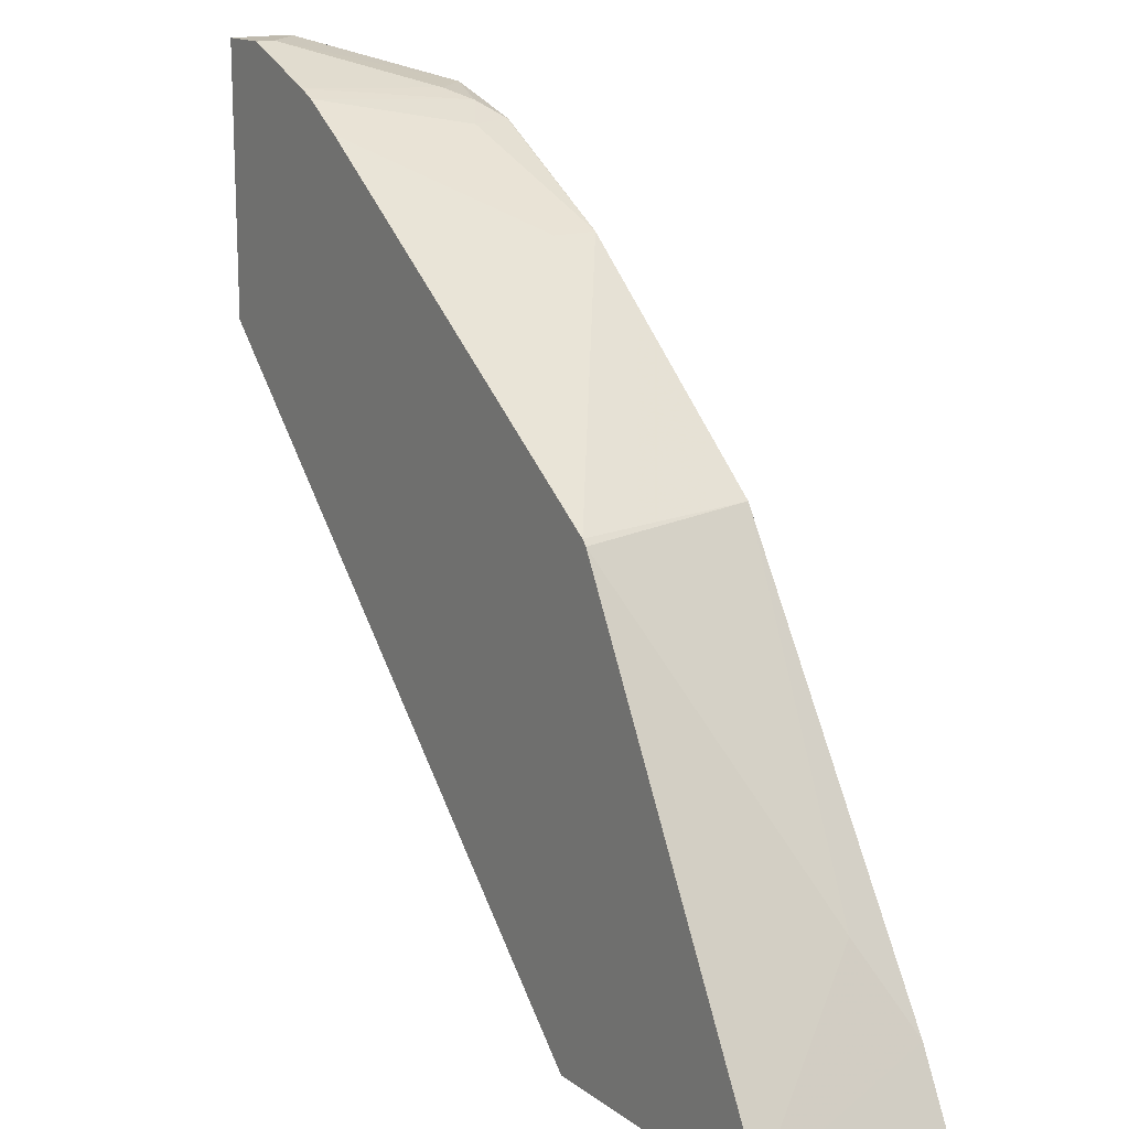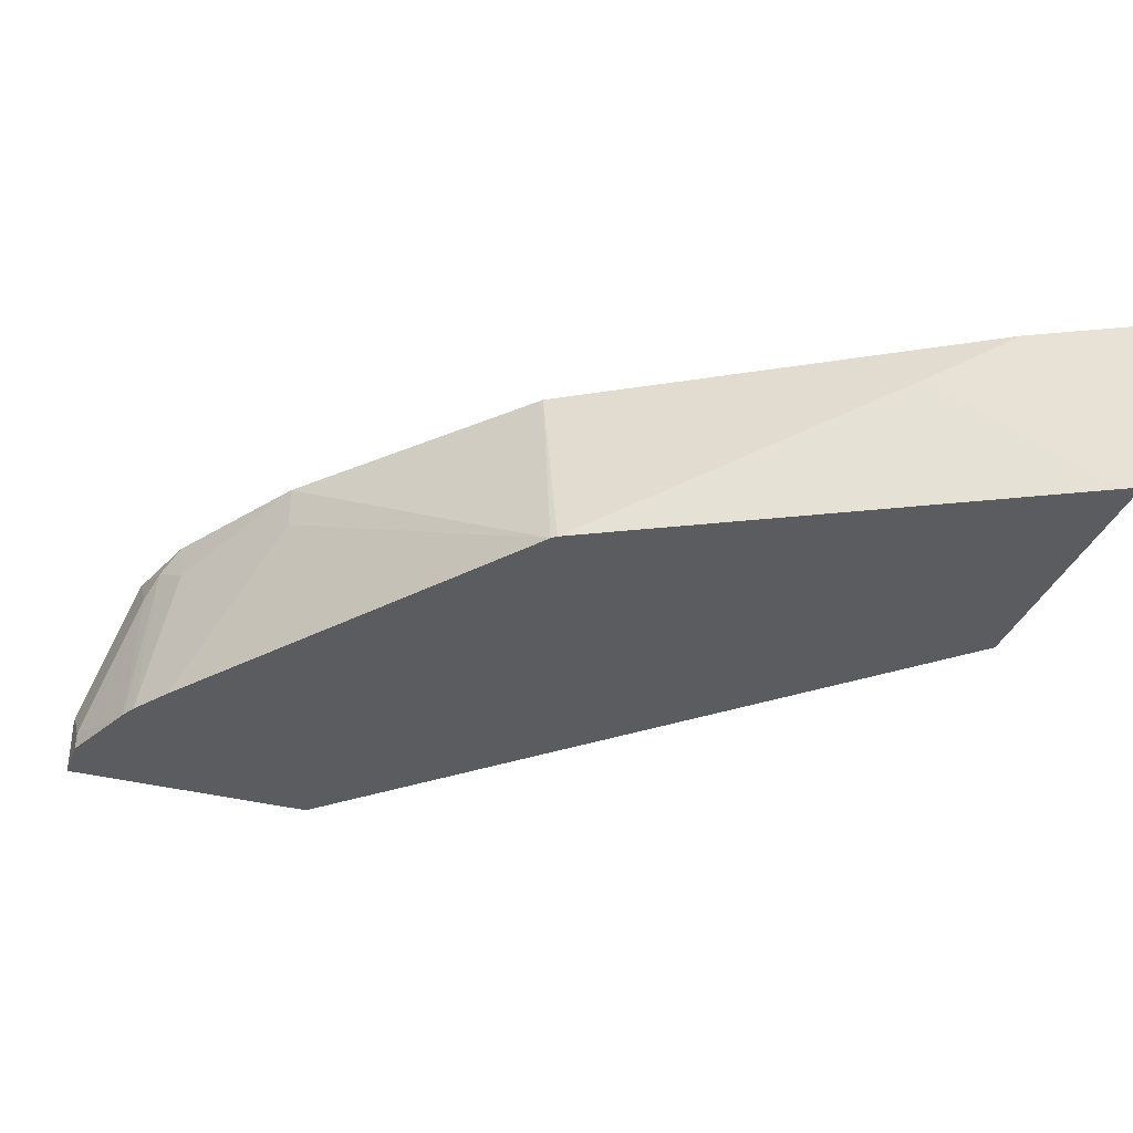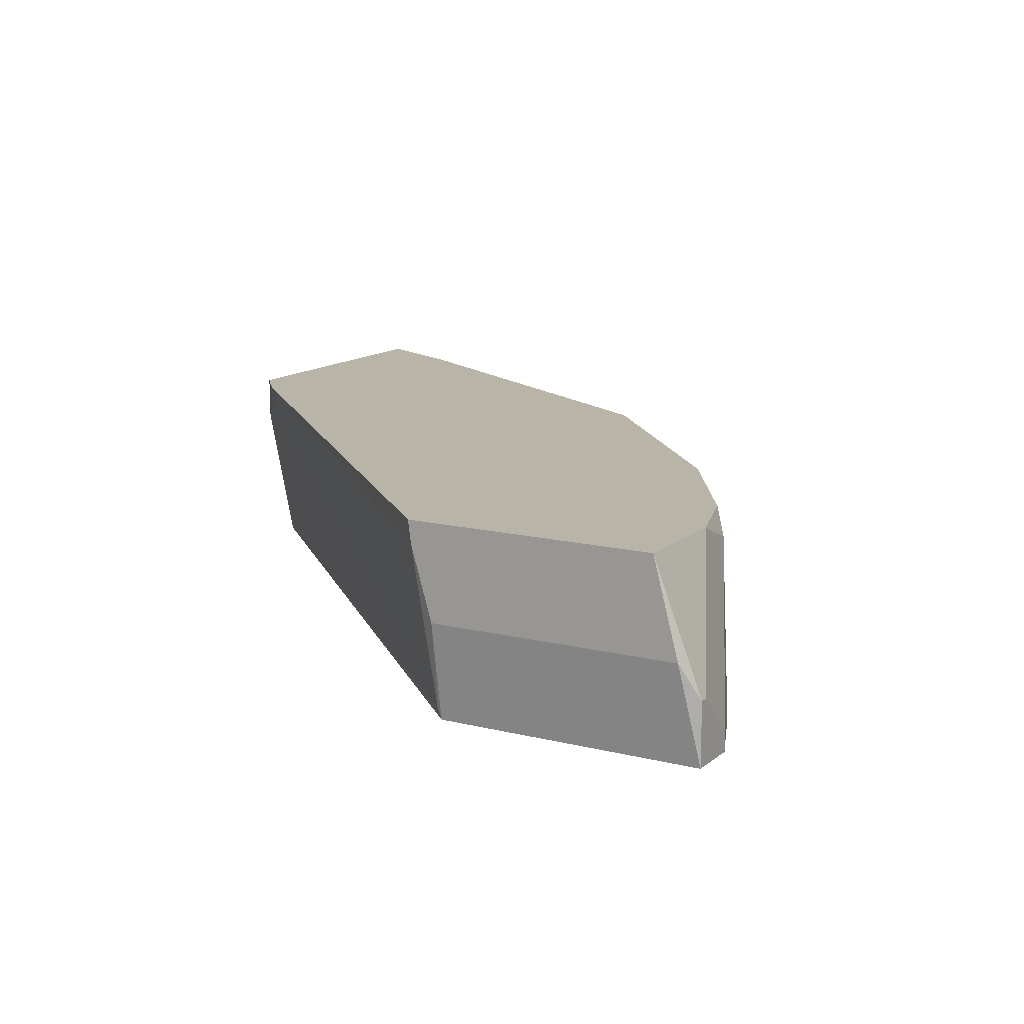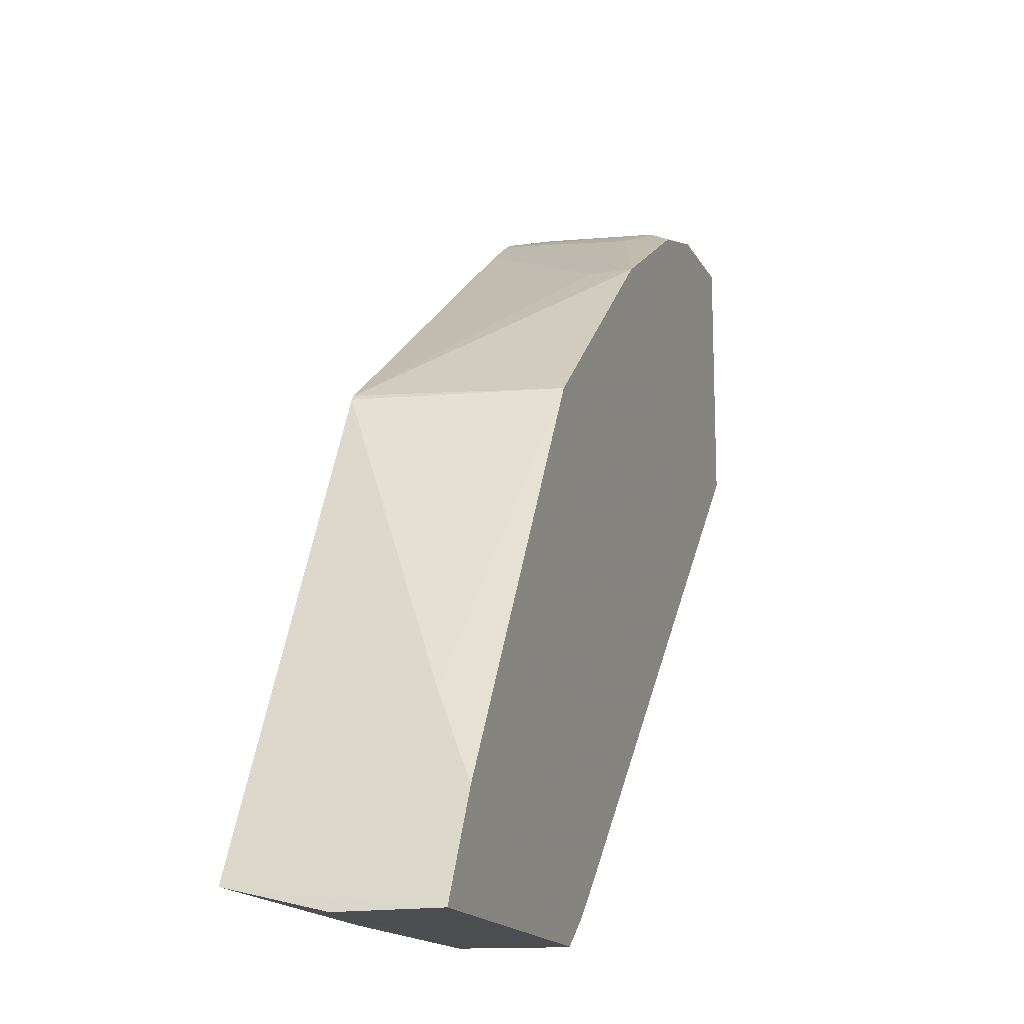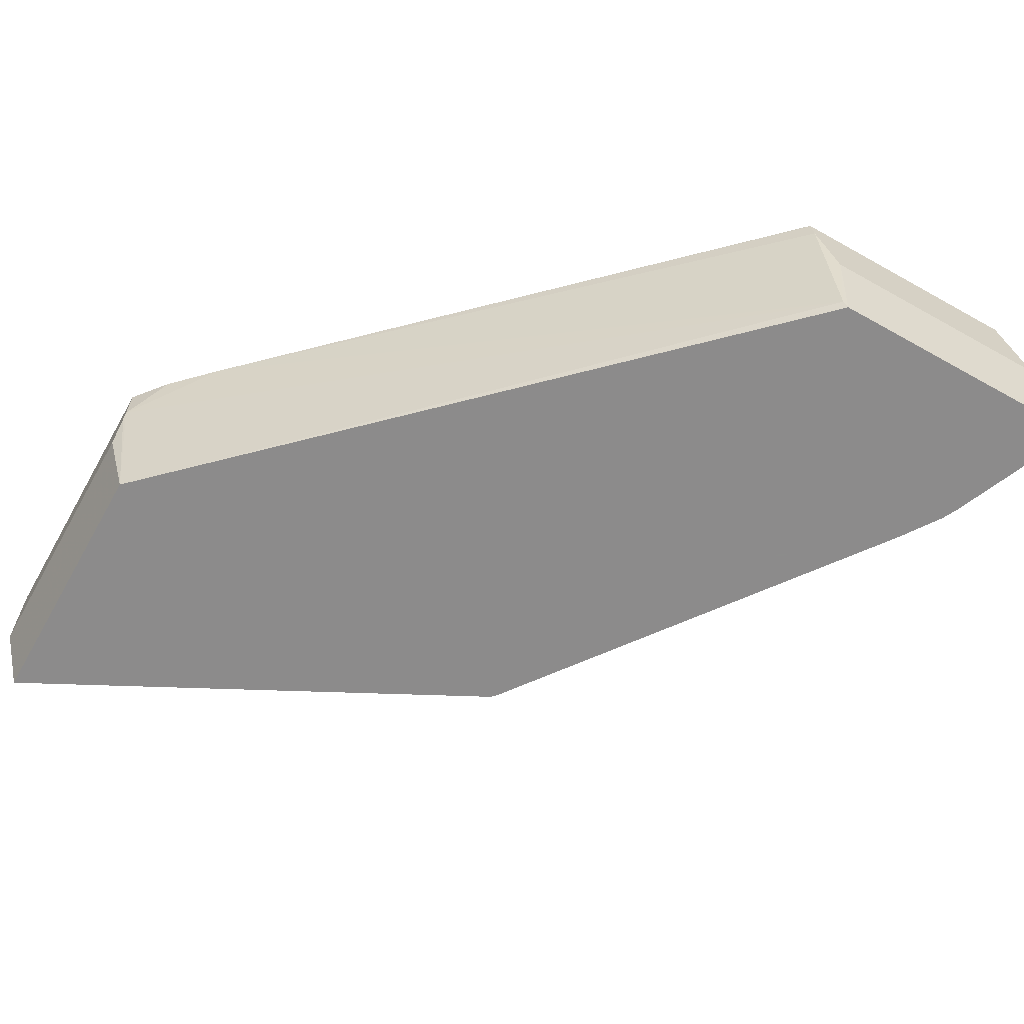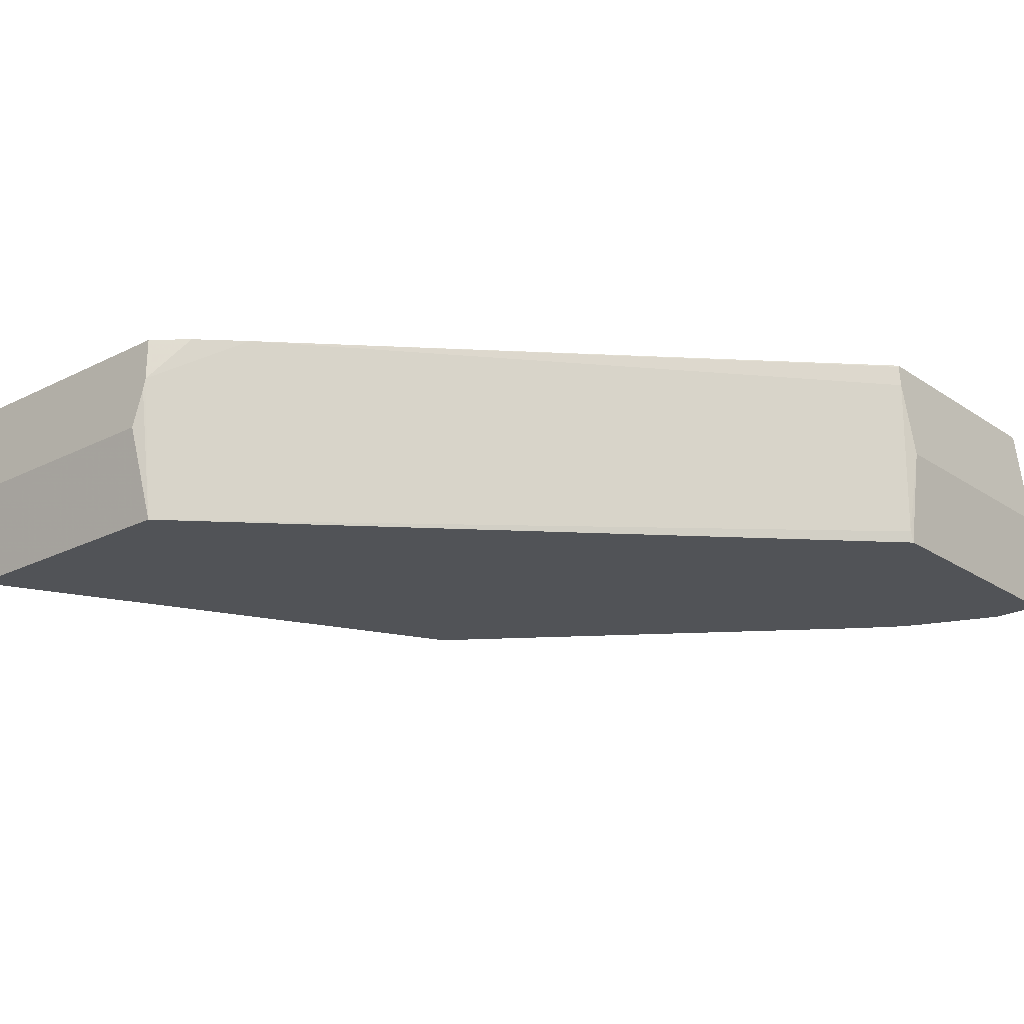
<metadata>
{"format":"obj","ext":"obj","renderer":"f3d","projection":"perspective","resolution":1024,"background":"white","views":[{"elev":15.5,"azim":56.1,"up":"+Z"},{"elev":-34.9,"azim":70.7,"up":"+Y"},{"elev":13.2,"azim":-60.1,"up":"+Y"},{"elev":-15.8,"azim":108.9,"up":"+Z"},{"elev":-64.0,"azim":-119.5,"up":"+Y"},{"elev":-22.2,"azim":-138.9,"up":"+Y"}]}
</metadata>
<code>
v -0.02471 0.4168 -0.0636
v -0.02471 0.4168 0.03327
v 0.1055 0.4168 -0.01112
v 0.04997 0.4168 0.02266
v 0.04997 0.4162 0.02288
v 0.05551 0.3996 0.02218
v 0.04163 0.4079 0.02912
v 0.01667 0.4168 0.03327
v 0.03332 0.3996 0.03327
v 0.0333 0.3423 0.03606
v 1.38e-06 0.3496 0.04992
v -0.01665 0.3663 0.04992
v 1.38e-06 0.3423 0.04992
v 0.0395 0.3423 0.03295
v 0.1055 0.3996 -0.01112
v 0.2072 0.3423 -0.08767
v 0.1942 0.4168 -0.08882
v 0.209 0.3423 -0.08976
v 0.05551 0.3423 0.0222
v -0.01963 0.3423 0.04992
v -0.01963 0.3663 0.04992
v -0.02471 0.3799 0.04315
v -0.02471 0.3799 -0.05427
v -0.01963 0.3423 -0.05345
v -0.01963 0.3467 -0.0551
v 0.1953 0.3423 -0.2741
v 0.1916 0.3996 -0.2834
v 0.1927 0.3951 -0.2834
v 0.1979 0.3799 -0.2834
v 0.1915 0.4168 -0.2834
v 0.1778 0.4168 -0.2723
v 0.1613 0.4168 -0.2557
v -0.02471 0.4082 -0.06258
v -0.02471 0.4162 -0.0636
v 0.3082 0.4168 -0.2834
v 0.3082 0.3799 -0.2834
v 0.305 0.3423 -0.2741
v 0.3015 0.3423 -0.2673
v 0.2888 0.4168 -0.2446
v 0.2719 0.3996 -0.2109
f 34 33 1
f 33 32 25
f 33 23 1
f 34 1 32
f 34 32 33
f 33 25 23
f 27 25 32
f 28 27 29
f 31 32 30
f 31 30 27
f 27 30 29
f 28 29 26
f 23 2 1
f 28 26 27
f 27 26 25
f 31 27 32
f 32 1 30
f 3 35 1
f 36 30 35
f 25 26 24
f 24 26 20
f 38 20 26
f 18 20 38
f 40 18 38
f 17 18 40
f 17 35 3
f 37 36 35
f 39 37 35
f 39 35 17
f 39 17 40
f 39 40 38
f 39 38 37
f 37 38 26
f 37 26 36
f 29 36 26
f 29 30 36
f 30 1 35
f 25 24 23
f 21 22 20
f 22 23 20
f 10 13 14
f 11 13 10
f 11 12 13
f 11 8 12
f 9 8 11
f 9 11 10
f 9 10 7
f 8 7 4
f 5 4 7
f 5 7 6
f 5 6 3
f 5 3 4
f 4 3 2
f 2 3 1
f 23 24 20
f 10 14 7
f 6 7 14
f 9 7 8
f 15 3 14
f 22 2 23
f 6 14 3
f 8 21 12
f 8 4 2
f 8 2 21
f 21 20 12
f 13 12 20
f 13 20 14
f 21 2 22
f 14 20 18
f 19 14 18
f 19 15 14
f 16 15 19
f 16 19 18
f 16 18 17
f 16 17 3
f 16 3 15

</code>
